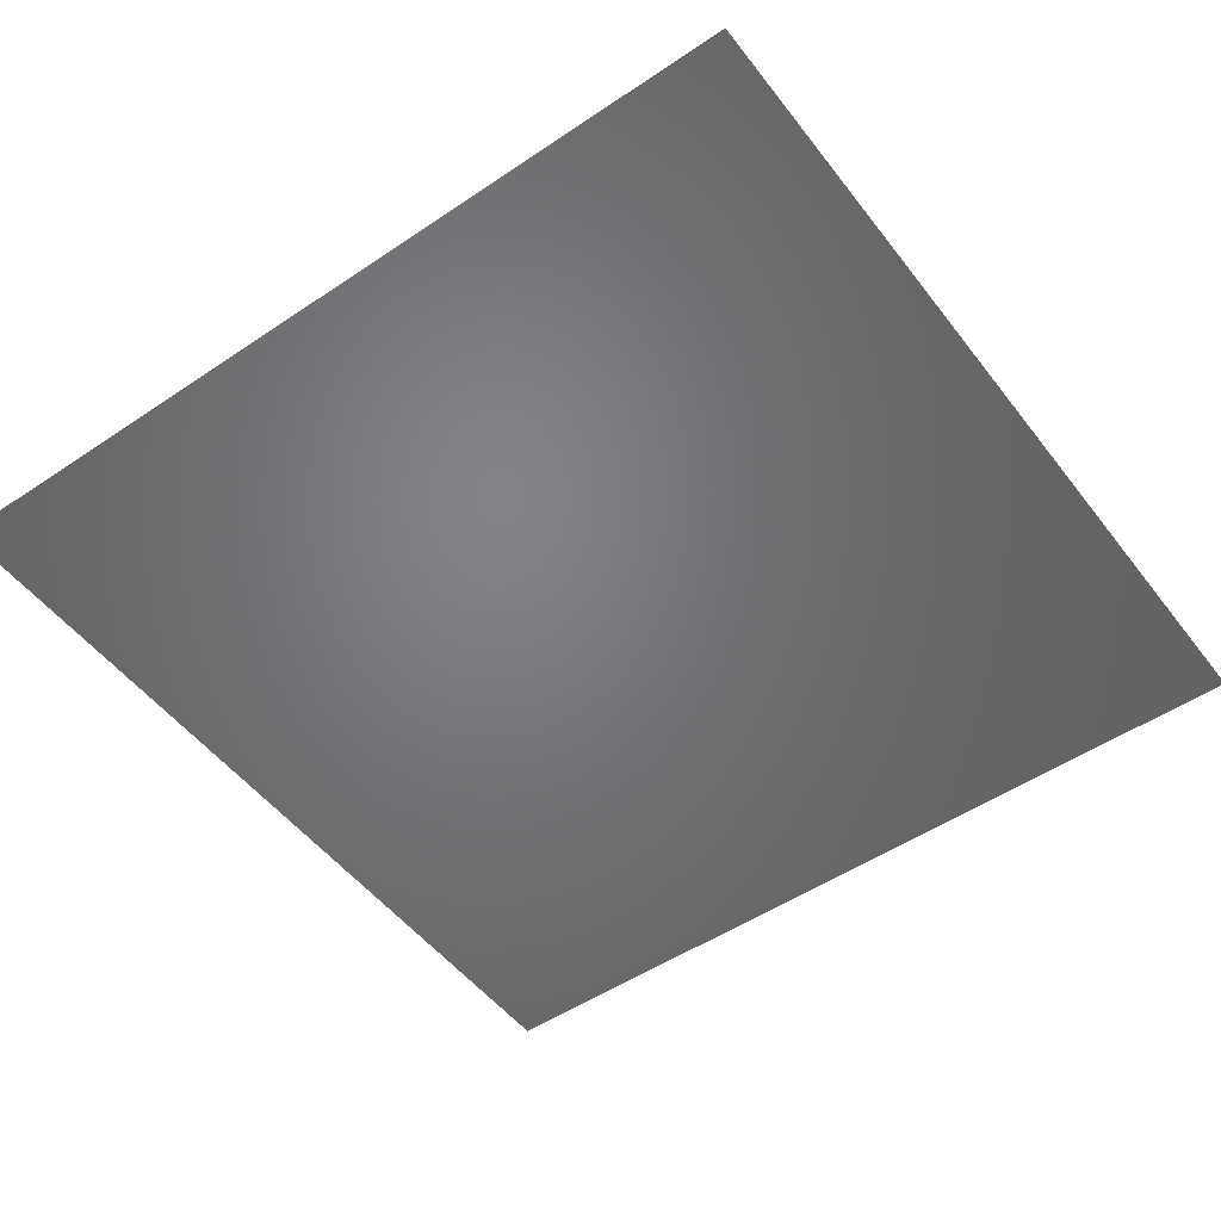
<metadata>
{"format":"stl","ext":"stl","renderer":"f3d","projection":"perspective","resolution":1024,"background":"white","views":[{"elev":-50.9,"azim":-143.7,"up":"+Z"}]}
</metadata>
<code>
# stl→obj: 441 verts, 800 faces
v 0 0 0.01
v 0.005 0 0.01
v 0 0.005 0.01
v 0.005 0.005 0.01
v 0 0.01 0.01
v 0.005 0.01 0.01
v 0 0.015 0.01
v 0.005 0.015 0.01
v 0 0.02 0.01
v 0.005 0.02 0.01
v 0 0.025 0.01
v 0.005 0.025 0.01
v 0 0.03 0.01
v 0.005 0.03 0.01
v 0 0.035 0.01
v 0.005 0.035 0.01
v 0 0.04 0.01
v 0.005 0.04 0.01
v 0 0.045 0.01
v 0.005 0.045 0.01
v 0 0.05 0.01
v 0.005 0.05 0.01
v 0 0.055 0.01
v 0.005 0.055 0.01
v 0 0.06 0.01
v 0.005 0.06 0.01
v 0 0.065 0.01
v 0.005 0.065 0.01
v 0 0.07 0.01
v 0.005 0.07 0.01
v 0 0.075 0.01
v 0.005 0.075 0.01
v 0 0.08 0.01
v 0.005 0.08 0.01
v 0 0.085 0.01
v 0.005 0.085 0.01
v 0 0.09 0.01
v 0.005 0.09 0.01
v 0 0.095 0.01
v 0.005 0.095 0.01
v 0 0.1 0.01
v 0.005 0.1 0.01
v 0.01 0 0.01
v 0.01 0.005 0.01
v 0.01 0.01 0.01
v 0.01 0.015 0.01
v 0.01 0.02 0.01
v 0.01 0.025 0.01
v 0.01 0.03 0.01
v 0.01 0.035 0.01
v 0.01 0.04 0.01
v 0.01 0.045 0.01
v 0.01 0.05 0.01
v 0.01 0.055 0.01
v 0.01 0.06 0.01
v 0.01 0.065 0.01
v 0.01 0.07 0.01
v 0.01 0.075 0.01
v 0.01 0.08 0.01
v 0.01 0.085 0.01
v 0.01 0.09 0.01
v 0.01 0.095 0.01
v 0.01 0.1 0.01
v 0.015 0 0.01
v 0.015 0.005 0.01
v 0.015 0.01 0.01
v 0.015 0.015 0.01
v 0.015 0.02 0.01
v 0.015 0.025 0.01
v 0.015 0.03 0.01
v 0.015 0.035 0.01
v 0.015 0.04 0.01
v 0.015 0.045 0.01
v 0.015 0.05 0.01
v 0.015 0.055 0.01
v 0.015 0.06 0.01
v 0.015 0.065 0.01
v 0.015 0.07 0.01
v 0.015 0.075 0.01
v 0.015 0.08 0.01
v 0.015 0.085 0.01
v 0.015 0.09 0.01
v 0.015 0.095 0.01
v 0.015 0.1 0.01
v 0.02 0 0.01
v 0.02 0.005 0.01
v 0.02 0.01 0.01
v 0.02 0.015 0.01
v 0.02 0.02 0.01
v 0.02 0.025 0.01
v 0.02 0.03 0.01
v 0.02 0.035 0.01
v 0.02 0.04 0.01
v 0.02 0.045 0.01
v 0.02 0.05 0.01
v 0.02 0.055 0.01
v 0.02 0.06 0.01
v 0.02 0.065 0.01
v 0.02 0.07 0.01
v 0.02 0.075 0.01
v 0.02 0.08 0.01
v 0.02 0.085 0.01
v 0.02 0.09 0.01
v 0.02 0.095 0.01
v 0.02 0.1 0.01
v 0.025 0 0.01
v 0.025 0.005 0.01
v 0.025 0.01 0.01
v 0.025 0.015 0.01
v 0.025 0.02 0.01
v 0.025 0.025 0.01
v 0.025 0.03 0.01
v 0.025 0.035 0.01
v 0.025 0.04 0.01
v 0.025 0.045 0.01
v 0.025 0.05 0.01
v 0.025 0.055 0.01
v 0.025 0.06 0.01
v 0.025 0.065 0.01
v 0.025 0.07 0.01
v 0.025 0.075 0.01
v 0.025 0.08 0.01
v 0.025 0.085 0.01
v 0.025 0.09 0.01
v 0.025 0.095 0.01
v 0.025 0.1 0.01
v 0.03 0 0.01
v 0.03 0.005 0.01
v 0.03 0.01 0.01
v 0.03 0.015 0.01
v 0.03 0.02 0.01
v 0.03 0.025 0.01
v 0.03 0.03 0.01
v 0.03 0.035 0.01
v 0.03 0.04 0.01
v 0.03 0.045 0.01
v 0.03 0.05 0.01
v 0.03 0.055 0.01
v 0.03 0.06 0.01
v 0.03 0.065 0.01
v 0.03 0.07 0.01
v 0.03 0.075 0.01
v 0.03 0.08 0.01
v 0.03 0.085 0.01
v 0.03 0.09 0.01
v 0.03 0.095 0.01
v 0.03 0.1 0.01
v 0.035 0 0.01
v 0.035 0.005 0.01
v 0.035 0.01 0.01
v 0.035 0.015 0.01
v 0.035 0.02 0.01
v 0.035 0.025 0.01
v 0.035 0.03 0.01
v 0.035 0.035 0.01
v 0.035 0.04 0.01
v 0.035 0.045 0.01
v 0.035 0.05 0.01
v 0.035 0.055 0.01
v 0.035 0.06 0.01
v 0.035 0.065 0.01
v 0.035 0.07 0.01
v 0.035 0.075 0.01
v 0.035 0.08 0.01
v 0.035 0.085 0.01
v 0.035 0.09 0.01
v 0.035 0.095 0.01
v 0.035 0.1 0.01
v 0.04 0 0.01
v 0.04 0.005 0.01
v 0.04 0.01 0.01
v 0.04 0.015 0.01
v 0.04 0.02 0.01
v 0.04 0.025 0.01
v 0.04 0.03 0.01
v 0.04 0.035 0.01
v 0.04 0.04 0.01
v 0.04 0.045 0.01
v 0.04 0.05 0.01
v 0.04 0.055 0.01
v 0.04 0.06 0.01
v 0.04 0.065 0.01
v 0.04 0.07 0.01
v 0.04 0.075 0.01
v 0.04 0.08 0.01
v 0.04 0.085 0.01
v 0.04 0.09 0.01
v 0.04 0.095 0.01
v 0.04 0.1 0.01
v 0.045 0 0.01
v 0.045 0.005 0.01
v 0.045 0.01 0.01
v 0.045 0.015 0.01
v 0.045 0.02 0.01
v 0.045 0.025 0.01
v 0.045 0.03 0.01
v 0.045 0.035 0.01
v 0.045 0.04 0.01
v 0.045 0.045 0.01
v 0.045 0.05 0.01
v 0.045 0.055 0.01
v 0.045 0.06 0.01
v 0.045 0.065 0.01
v 0.045 0.07 0.01
v 0.045 0.075 0.01
v 0.045 0.08 0.01
v 0.045 0.085 0.01
v 0.045 0.09 0.01
v 0.045 0.095 0.01
v 0.045 0.1 0.01
v 0.05 0 0.01
v 0.05 0.005 0.01
v 0.05 0.01 0.01
v 0.05 0.015 0.01
v 0.05 0.02 0.01
v 0.05 0.025 0.01
v 0.05 0.03 0.01
v 0.05 0.035 0.01
v 0.05 0.04 0.01
v 0.05 0.045 0.01
v 0.05 0.05 0.01
v 0.05 0.055 0.01
v 0.05 0.06 0.01
v 0.05 0.065 0.01
v 0.05 0.07 0.01
v 0.05 0.075 0.01
v 0.05 0.08 0.01
v 0.05 0.085 0.01
v 0.05 0.09 0.01
v 0.05 0.095 0.01
v 0.05 0.1 0.01
v 0.055 0 0.01
v 0.055 0.005 0.01
v 0.055 0.01 0.01
v 0.055 0.015 0.01
v 0.055 0.02 0.01
v 0.055 0.025 0.01
v 0.055 0.03 0.01
v 0.055 0.035 0.01
v 0.055 0.04 0.01
v 0.055 0.045 0.01
v 0.055 0.05 0.01
v 0.055 0.055 0.01
v 0.055 0.06 0.01
v 0.055 0.065 0.01
v 0.055 0.07 0.01
v 0.055 0.075 0.01
v 0.055 0.08 0.01
v 0.055 0.085 0.01
v 0.055 0.09 0.01
v 0.055 0.095 0.01
v 0.055 0.1 0.01
v 0.06 0 0.01
v 0.06 0.005 0.01
v 0.06 0.01 0.01
v 0.06 0.015 0.01
v 0.06 0.02 0.01
v 0.06 0.025 0.01
v 0.06 0.03 0.01
v 0.06 0.035 0.01
v 0.06 0.04 0.01
v 0.06 0.045 0.01
v 0.06 0.05 0.01
v 0.06 0.055 0.01
v 0.06 0.06 0.01
v 0.06 0.065 0.01
v 0.06 0.07 0.01
v 0.06 0.075 0.01
v 0.06 0.08 0.01
v 0.06 0.085 0.01
v 0.06 0.09 0.01
v 0.06 0.095 0.01
v 0.06 0.1 0.01
v 0.065 0 0.01
v 0.065 0.005 0.01
v 0.065 0.01 0.01
v 0.065 0.015 0.01
v 0.065 0.02 0.01
v 0.065 0.025 0.01
v 0.065 0.03 0.01
v 0.065 0.035 0.01
v 0.065 0.04 0.01
v 0.065 0.045 0.01
v 0.065 0.05 0.01
v 0.065 0.055 0.01
v 0.065 0.06 0.01
v 0.065 0.065 0.01
v 0.065 0.07 0.01
v 0.065 0.075 0.01
v 0.065 0.08 0.01
v 0.065 0.085 0.01
v 0.065 0.09 0.01
v 0.065 0.095 0.01
v 0.065 0.1 0.01
v 0.07 0 0.01
v 0.07 0.005 0.01
v 0.07 0.01 0.01
v 0.07 0.015 0.01
v 0.07 0.02 0.01
v 0.07 0.025 0.01
v 0.07 0.03 0.01
v 0.07 0.035 0.01
v 0.07 0.04 0.01
v 0.07 0.045 0.01
v 0.07 0.05 0.01
v 0.07 0.055 0.01
v 0.07 0.06 0.01
v 0.07 0.065 0.01
v 0.07 0.07 0.01
v 0.07 0.075 0.01
v 0.07 0.08 0.01
v 0.07 0.085 0.01
v 0.07 0.09 0.01
v 0.07 0.095 0.01
v 0.07 0.1 0.01
v 0.075 0 0.01
v 0.075 0.005 0.01
v 0.075 0.01 0.01
v 0.075 0.015 0.01
v 0.075 0.02 0.01
v 0.075 0.025 0.01
v 0.075 0.03 0.01
v 0.075 0.035 0.01
v 0.075 0.04 0.01
v 0.075 0.045 0.01
v 0.075 0.05 0.01
v 0.075 0.055 0.01
v 0.075 0.06 0.01
v 0.075 0.065 0.01
v 0.075 0.07 0.01
v 0.075 0.075 0.01
v 0.075 0.08 0.01
v 0.075 0.085 0.01
v 0.075 0.09 0.01
v 0.075 0.095 0.01
v 0.075 0.1 0.01
v 0.08 0 0.01
v 0.08 0.005 0.01
v 0.08 0.01 0.01
v 0.08 0.015 0.01
v 0.08 0.02 0.01
v 0.08 0.025 0.01
v 0.08 0.03 0.01
v 0.08 0.035 0.01
v 0.08 0.04 0.01
v 0.08 0.045 0.01
v 0.08 0.05 0.01
v 0.08 0.055 0.01
v 0.08 0.06 0.01
v 0.08 0.065 0.01
v 0.08 0.07 0.01
v 0.08 0.075 0.01
v 0.08 0.08 0.01
v 0.08 0.085 0.01
v 0.08 0.09 0.01
v 0.08 0.095 0.01
v 0.08 0.1 0.01
v 0.085 0 0.01
v 0.085 0.005 0.01
v 0.085 0.01 0.01
v 0.085 0.015 0.01
v 0.085 0.02 0.01
v 0.085 0.025 0.01
v 0.085 0.03 0.01
v 0.085 0.035 0.01
v 0.085 0.04 0.01
v 0.085 0.045 0.01
v 0.085 0.05 0.01
v 0.085 0.055 0.01
v 0.085 0.06 0.01
v 0.085 0.065 0.01
v 0.085 0.07 0.01
v 0.085 0.075 0.01
v 0.085 0.08 0.01
v 0.085 0.085 0.01
v 0.085 0.09 0.01
v 0.085 0.095 0.01
v 0.085 0.1 0.01
v 0.09 0 0.01
v 0.09 0.005 0.01
v 0.09 0.01 0.01
v 0.09 0.015 0.01
v 0.09 0.02 0.01
v 0.09 0.025 0.01
v 0.09 0.03 0.01
v 0.09 0.035 0.01
v 0.09 0.04 0.01
v 0.09 0.045 0.01
v 0.09 0.05 0.01
v 0.09 0.055 0.01
v 0.09 0.06 0.01
v 0.09 0.065 0.01
v 0.09 0.07 0.01
v 0.09 0.075 0.01
v 0.09 0.08 0.01
v 0.09 0.085 0.01
v 0.09 0.09 0.01
v 0.09 0.095 0.01
v 0.09 0.1 0.01
v 0.095 0 0.01
v 0.095 0.005 0.01
v 0.095 0.01 0.01
v 0.095 0.015 0.01
v 0.095 0.02 0.01
v 0.095 0.025 0.01
v 0.095 0.03 0.01
v 0.095 0.035 0.01
v 0.095 0.04 0.01
v 0.095 0.045 0.01
v 0.095 0.05 0.01
v 0.095 0.055 0.01
v 0.095 0.06 0.01
v 0.095 0.065 0.01
v 0.095 0.07 0.01
v 0.095 0.075 0.01
v 0.095 0.08 0.01
v 0.095 0.085 0.01
v 0.095 0.09 0.01
v 0.095 0.095 0.01
v 0.095 0.1 0.01
v 0.1 0 0.01
v 0.1 0.005 0.01
v 0.1 0.01 0.01
v 0.1 0.015 0.01
v 0.1 0.02 0.01
v 0.1 0.025 0.01
v 0.1 0.03 0.01
v 0.1 0.035 0.01
v 0.1 0.04 0.01
v 0.1 0.045 0.01
v 0.1 0.05 0.01
v 0.1 0.055 0.01
v 0.1 0.06 0.01
v 0.1 0.065 0.01
v 0.1 0.07 0.01
v 0.1 0.075 0.01
v 0.1 0.08 0.01
v 0.1 0.085 0.01
v 0.1 0.09 0.01
v 0.1 0.095 0.01
v 0.1 0.1 0.01
f 1 2 3
f 4 3 2
f 3 4 5
f 6 5 4
f 5 6 7
f 8 7 6
f 7 8 9
f 10 9 8
f 9 10 11
f 12 11 10
f 11 12 13
f 14 13 12
f 13 14 15
f 16 15 14
f 15 16 17
f 18 17 16
f 17 18 19
f 20 19 18
f 19 20 21
f 22 21 20
f 21 22 23
f 24 23 22
f 23 24 25
f 26 25 24
f 25 26 27
f 28 27 26
f 27 28 29
f 30 29 28
f 29 30 31
f 32 31 30
f 31 32 33
f 34 33 32
f 33 34 35
f 36 35 34
f 35 36 37
f 38 37 36
f 37 38 39
f 40 39 38
f 39 40 41
f 42 41 40
f 2 43 4
f 44 4 43
f 4 44 6
f 45 6 44
f 6 45 8
f 46 8 45
f 8 46 10
f 47 10 46
f 10 47 12
f 48 12 47
f 12 48 14
f 49 14 48
f 14 49 16
f 50 16 49
f 16 50 18
f 51 18 50
f 18 51 20
f 52 20 51
f 20 52 22
f 53 22 52
f 22 53 24
f 54 24 53
f 24 54 26
f 55 26 54
f 26 55 28
f 56 28 55
f 28 56 30
f 57 30 56
f 30 57 32
f 58 32 57
f 32 58 34
f 59 34 58
f 34 59 36
f 60 36 59
f 36 60 38
f 61 38 60
f 38 61 40
f 62 40 61
f 40 62 42
f 63 42 62
f 43 64 44
f 65 44 64
f 44 65 45
f 66 45 65
f 45 66 46
f 67 46 66
f 46 67 47
f 68 47 67
f 47 68 48
f 69 48 68
f 48 69 49
f 70 49 69
f 49 70 50
f 71 50 70
f 50 71 51
f 72 51 71
f 51 72 52
f 73 52 72
f 52 73 53
f 74 53 73
f 53 74 54
f 75 54 74
f 54 75 55
f 76 55 75
f 55 76 56
f 77 56 76
f 56 77 57
f 78 57 77
f 57 78 58
f 79 58 78
f 58 79 59
f 80 59 79
f 59 80 60
f 81 60 80
f 60 81 61
f 82 61 81
f 61 82 62
f 83 62 82
f 62 83 63
f 84 63 83
f 64 85 65
f 86 65 85
f 65 86 66
f 87 66 86
f 66 87 67
f 88 67 87
f 67 88 68
f 89 68 88
f 68 89 69
f 90 69 89
f 69 90 70
f 91 70 90
f 70 91 71
f 92 71 91
f 71 92 72
f 93 72 92
f 72 93 73
f 94 73 93
f 73 94 74
f 95 74 94
f 74 95 75
f 96 75 95
f 75 96 76
f 97 76 96
f 76 97 77
f 98 77 97
f 77 98 78
f 99 78 98
f 78 99 79
f 100 79 99
f 79 100 80
f 101 80 100
f 80 101 81
f 102 81 101
f 81 102 82
f 103 82 102
f 82 103 83
f 104 83 103
f 83 104 84
f 105 84 104
f 85 106 86
f 107 86 106
f 86 107 87
f 108 87 107
f 87 108 88
f 109 88 108
f 88 109 89
f 110 89 109
f 89 110 90
f 111 90 110
f 90 111 91
f 112 91 111
f 91 112 92
f 113 92 112
f 92 113 93
f 114 93 113
f 93 114 94
f 115 94 114
f 94 115 95
f 116 95 115
f 95 116 96
f 117 96 116
f 96 117 97
f 118 97 117
f 97 118 98
f 119 98 118
f 98 119 99
f 120 99 119
f 99 120 100
f 121 100 120
f 100 121 101
f 122 101 121
f 101 122 102
f 123 102 122
f 102 123 103
f 124 103 123
f 103 124 104
f 125 104 124
f 104 125 105
f 126 105 125
f 106 127 107
f 128 107 127
f 107 128 108
f 129 108 128
f 108 129 109
f 130 109 129
f 109 130 110
f 131 110 130
f 110 131 111
f 132 111 131
f 111 132 112
f 133 112 132
f 112 133 113
f 134 113 133
f 113 134 114
f 135 114 134
f 114 135 115
f 136 115 135
f 115 136 116
f 137 116 136
f 116 137 117
f 138 117 137
f 117 138 118
f 139 118 138
f 118 139 119
f 140 119 139
f 119 140 120
f 141 120 140
f 120 141 121
f 142 121 141
f 121 142 122
f 143 122 142
f 122 143 123
f 144 123 143
f 123 144 124
f 145 124 144
f 124 145 125
f 146 125 145
f 125 146 126
f 147 126 146
f 127 148 128
f 149 128 148
f 128 149 129
f 150 129 149
f 129 150 130
f 151 130 150
f 130 151 131
f 152 131 151
f 131 152 132
f 153 132 152
f 132 153 133
f 154 133 153
f 133 154 134
f 155 134 154
f 134 155 135
f 156 135 155
f 135 156 136
f 157 136 156
f 136 157 137
f 158 137 157
f 137 158 138
f 159 138 158
f 138 159 139
f 160 139 159
f 139 160 140
f 161 140 160
f 140 161 141
f 162 141 161
f 141 162 142
f 163 142 162
f 142 163 143
f 164 143 163
f 143 164 144
f 165 144 164
f 144 165 145
f 166 145 165
f 145 166 146
f 167 146 166
f 146 167 147
f 168 147 167
f 148 169 149
f 170 149 169
f 149 170 150
f 171 150 170
f 150 171 151
f 172 151 171
f 151 172 152
f 173 152 172
f 152 173 153
f 174 153 173
f 153 174 154
f 175 154 174
f 154 175 155
f 176 155 175
f 155 176 156
f 177 156 176
f 156 177 157
f 178 157 177
f 157 178 158
f 179 158 178
f 158 179 159
f 180 159 179
f 159 180 160
f 181 160 180
f 160 181 161
f 182 161 181
f 161 182 162
f 183 162 182
f 162 183 163
f 184 163 183
f 163 184 164
f 185 164 184
f 164 185 165
f 186 165 185
f 165 186 166
f 187 166 186
f 166 187 167
f 188 167 187
f 167 188 168
f 189 168 188
f 169 190 170
f 191 170 190
f 170 191 171
f 192 171 191
f 171 192 172
f 193 172 192
f 172 193 173
f 194 173 193
f 173 194 174
f 195 174 194
f 174 195 175
f 196 175 195
f 175 196 176
f 197 176 196
f 176 197 177
f 198 177 197
f 177 198 178
f 199 178 198
f 178 199 179
f 200 179 199
f 179 200 180
f 201 180 200
f 180 201 181
f 202 181 201
f 181 202 182
f 203 182 202
f 182 203 183
f 204 183 203
f 183 204 184
f 205 184 204
f 184 205 185
f 206 185 205
f 185 206 186
f 207 186 206
f 186 207 187
f 208 187 207
f 187 208 188
f 209 188 208
f 188 209 189
f 210 189 209
f 190 211 191
f 212 191 211
f 191 212 192
f 213 192 212
f 192 213 193
f 214 193 213
f 193 214 194
f 215 194 214
f 194 215 195
f 216 195 215
f 195 216 196
f 217 196 216
f 196 217 197
f 218 197 217
f 197 218 198
f 219 198 218
f 198 219 199
f 220 199 219
f 199 220 200
f 221 200 220
f 200 221 201
f 222 201 221
f 201 222 202
f 223 202 222
f 202 223 203
f 224 203 223
f 203 224 204
f 225 204 224
f 204 225 205
f 226 205 225
f 205 226 206
f 227 206 226
f 206 227 207
f 228 207 227
f 207 228 208
f 229 208 228
f 208 229 209
f 230 209 229
f 209 230 210
f 231 210 230
f 211 232 212
f 233 212 232
f 212 233 213
f 234 213 233
f 213 234 214
f 235 214 234
f 214 235 215
f 236 215 235
f 215 236 216
f 237 216 236
f 216 237 217
f 238 217 237
f 217 238 218
f 239 218 238
f 218 239 219
f 240 219 239
f 219 240 220
f 241 220 240
f 220 241 221
f 242 221 241
f 221 242 222
f 243 222 242
f 222 243 223
f 244 223 243
f 223 244 224
f 245 224 244
f 224 245 225
f 246 225 245
f 225 246 226
f 247 226 246
f 226 247 227
f 248 227 247
f 227 248 228
f 249 228 248
f 228 249 229
f 250 229 249
f 229 250 230
f 251 230 250
f 230 251 231
f 252 231 251
f 232 253 233
f 254 233 253
f 233 254 234
f 255 234 254
f 234 255 235
f 256 235 255
f 235 256 236
f 257 236 256
f 236 257 237
f 258 237 257
f 237 258 238
f 259 238 258
f 238 259 239
f 260 239 259
f 239 260 240
f 261 240 260
f 240 261 241
f 262 241 261
f 241 262 242
f 263 242 262
f 242 263 243
f 264 243 263
f 243 264 244
f 265 244 264
f 244 265 245
f 266 245 265
f 245 266 246
f 267 246 266
f 246 267 247
f 268 247 267
f 247 268 248
f 269 248 268
f 248 269 249
f 270 249 269
f 249 270 250
f 271 250 270
f 250 271 251
f 272 251 271
f 251 272 252
f 273 252 272
f 253 274 254
f 275 254 274
f 254 275 255
f 276 255 275
f 255 276 256
f 277 256 276
f 256 277 257
f 278 257 277
f 257 278 258
f 279 258 278
f 258 279 259
f 280 259 279
f 259 280 260
f 281 260 280
f 260 281 261
f 282 261 281
f 261 282 262
f 283 262 282
f 262 283 263
f 284 263 283
f 263 284 264
f 285 264 284
f 264 285 265
f 286 265 285
f 265 286 266
f 287 266 286
f 266 287 267
f 288 267 287
f 267 288 268
f 289 268 288
f 268 289 269
f 290 269 289
f 269 290 270
f 291 270 290
f 270 291 271
f 292 271 291
f 271 292 272
f 293 272 292
f 272 293 273
f 294 273 293
f 274 295 275
f 296 275 295
f 275 296 276
f 297 276 296
f 276 297 277
f 298 277 297
f 277 298 278
f 299 278 298
f 278 299 279
f 300 279 299
f 279 300 280
f 301 280 300
f 280 301 281
f 302 281 301
f 281 302 282
f 303 282 302
f 282 303 283
f 304 283 303
f 283 304 284
f 305 284 304
f 284 305 285
f 306 285 305
f 285 306 286
f 307 286 306
f 286 307 287
f 308 287 307
f 287 308 288
f 309 288 308
f 288 309 289
f 310 289 309
f 289 310 290
f 311 290 310
f 290 311 291
f 312 291 311
f 291 312 292
f 313 292 312
f 292 313 293
f 314 293 313
f 293 314 294
f 315 294 314
f 295 316 296
f 317 296 316
f 296 317 297
f 318 297 317
f 297 318 298
f 319 298 318
f 298 319 299
f 320 299 319
f 299 320 300
f 321 300 320
f 300 321 301
f 322 301 321
f 301 322 302
f 323 302 322
f 302 323 303
f 324 303 323
f 303 324 304
f 325 304 324
f 304 325 305
f 326 305 325
f 305 326 306
f 327 306 326
f 306 327 307
f 328 307 327
f 307 328 308
f 329 308 328
f 308 329 309
f 330 309 329
f 309 330 310
f 331 310 330
f 310 331 311
f 332 311 331
f 311 332 312
f 333 312 332
f 312 333 313
f 334 313 333
f 313 334 314
f 335 314 334
f 314 335 315
f 336 315 335
f 316 337 317
f 338 317 337
f 317 338 318
f 339 318 338
f 318 339 319
f 340 319 339
f 319 340 320
f 341 320 340
f 320 341 321
f 342 321 341
f 321 342 322
f 343 322 342
f 322 343 323
f 344 323 343
f 323 344 324
f 345 324 344
f 324 345 325
f 346 325 345
f 325 346 326
f 347 326 346
f 326 347 327
f 348 327 347
f 327 348 328
f 349 328 348
f 328 349 329
f 350 329 349
f 329 350 330
f 351 330 350
f 330 351 331
f 352 331 351
f 331 352 332
f 353 332 352
f 332 353 333
f 354 333 353
f 333 354 334
f 355 334 354
f 334 355 335
f 356 335 355
f 335 356 336
f 357 336 356
f 337 358 338
f 359 338 358
f 338 359 339
f 360 339 359
f 339 360 340
f 361 340 360
f 340 361 341
f 362 341 361
f 341 362 342
f 363 342 362
f 342 363 343
f 364 343 363
f 343 364 344
f 365 344 364
f 344 365 345
f 366 345 365
f 345 366 346
f 367 346 366
f 346 367 347
f 368 347 367
f 347 368 348
f 369 348 368
f 348 369 349
f 370 349 369
f 349 370 350
f 371 350 370
f 350 371 351
f 372 351 371
f 351 372 352
f 373 352 372
f 352 373 353
f 374 353 373
f 353 374 354
f 375 354 374
f 354 375 355
f 376 355 375
f 355 376 356
f 377 356 376
f 356 377 357
f 378 357 377
f 358 379 359
f 380 359 379
f 359 380 360
f 381 360 380
f 360 381 361
f 382 361 381
f 361 382 362
f 383 362 382
f 362 383 363
f 384 363 383
f 363 384 364
f 385 364 384
f 364 385 365
f 386 365 385
f 365 386 366
f 387 366 386
f 366 387 367
f 388 367 387
f 367 388 368
f 389 368 388
f 368 389 369
f 390 369 389
f 369 390 370
f 391 370 390
f 370 391 371
f 392 371 391
f 371 392 372
f 393 372 392
f 372 393 373
f 394 373 393
f 373 394 374
f 395 374 394
f 374 395 375
f 396 375 395
f 375 396 376
f 397 376 396
f 376 397 377
f 398 377 397
f 377 398 378
f 399 378 398
f 379 400 380
f 401 380 400
f 380 401 381
f 402 381 401
f 381 402 382
f 403 382 402
f 382 403 383
f 404 383 403
f 383 404 384
f 405 384 404
f 384 405 385
f 406 385 405
f 385 406 386
f 407 386 406
f 386 407 387
f 408 387 407
f 387 408 388
f 409 388 408
f 388 409 389
f 410 389 409
f 389 410 390
f 411 390 410
f 390 411 391
f 412 391 411
f 391 412 392
f 413 392 412
f 392 413 393
f 414 393 413
f 393 414 394
f 415 394 414
f 394 415 395
f 416 395 415
f 395 416 396
f 417 396 416
f 396 417 397
f 418 397 417
f 397 418 398
f 419 398 418
f 398 419 399
f 420 399 419
f 400 421 401
f 422 401 421
f 401 422 402
f 423 402 422
f 402 423 403
f 424 403 423
f 403 424 404
f 425 404 424
f 404 425 405
f 426 405 425
f 405 426 406
f 427 406 426
f 406 427 407
f 428 407 427
f 407 428 408
f 429 408 428
f 408 429 409
f 430 409 429
f 409 430 410
f 431 410 430
f 410 431 411
f 432 411 431
f 411 432 412
f 433 412 432
f 412 433 413
f 434 413 433
f 413 434 414
f 435 414 434
f 414 435 415
f 436 415 435
f 415 436 416
f 437 416 436
f 416 437 417
f 438 417 437
f 417 438 418
f 439 418 438
f 418 439 419
f 440 419 439
f 419 440 420
f 441 420 440

</code>
